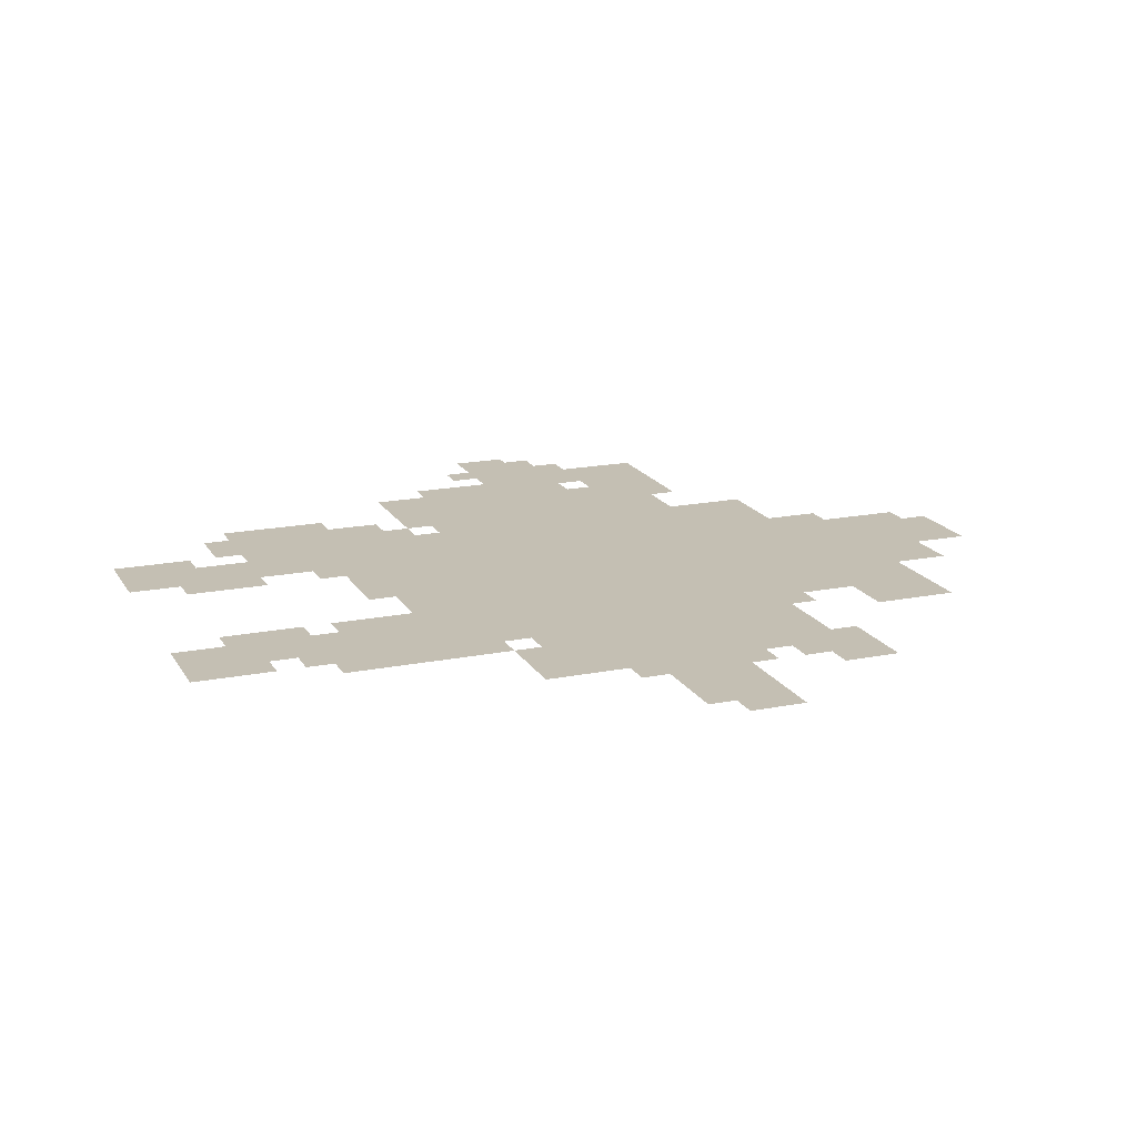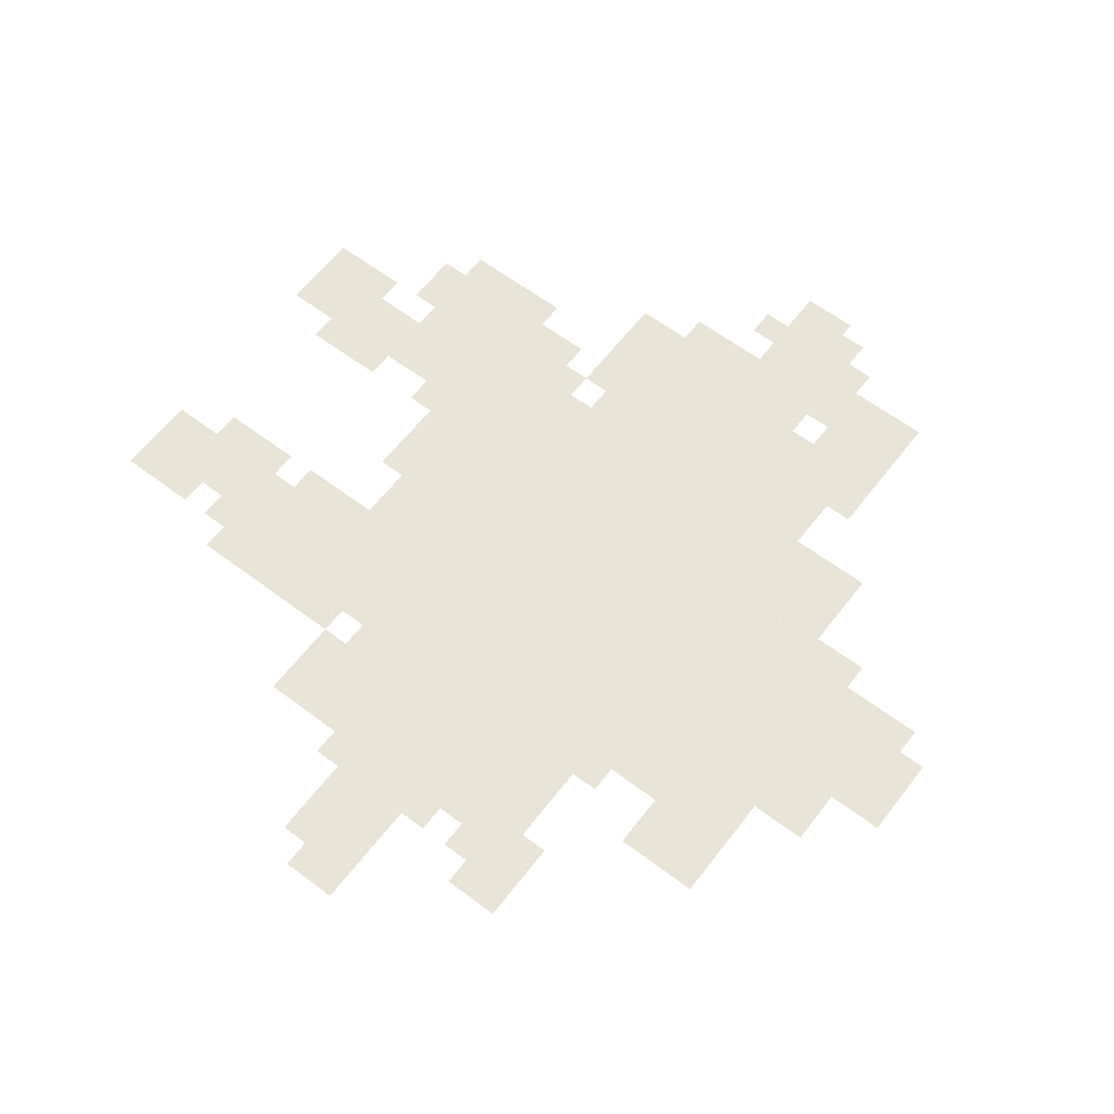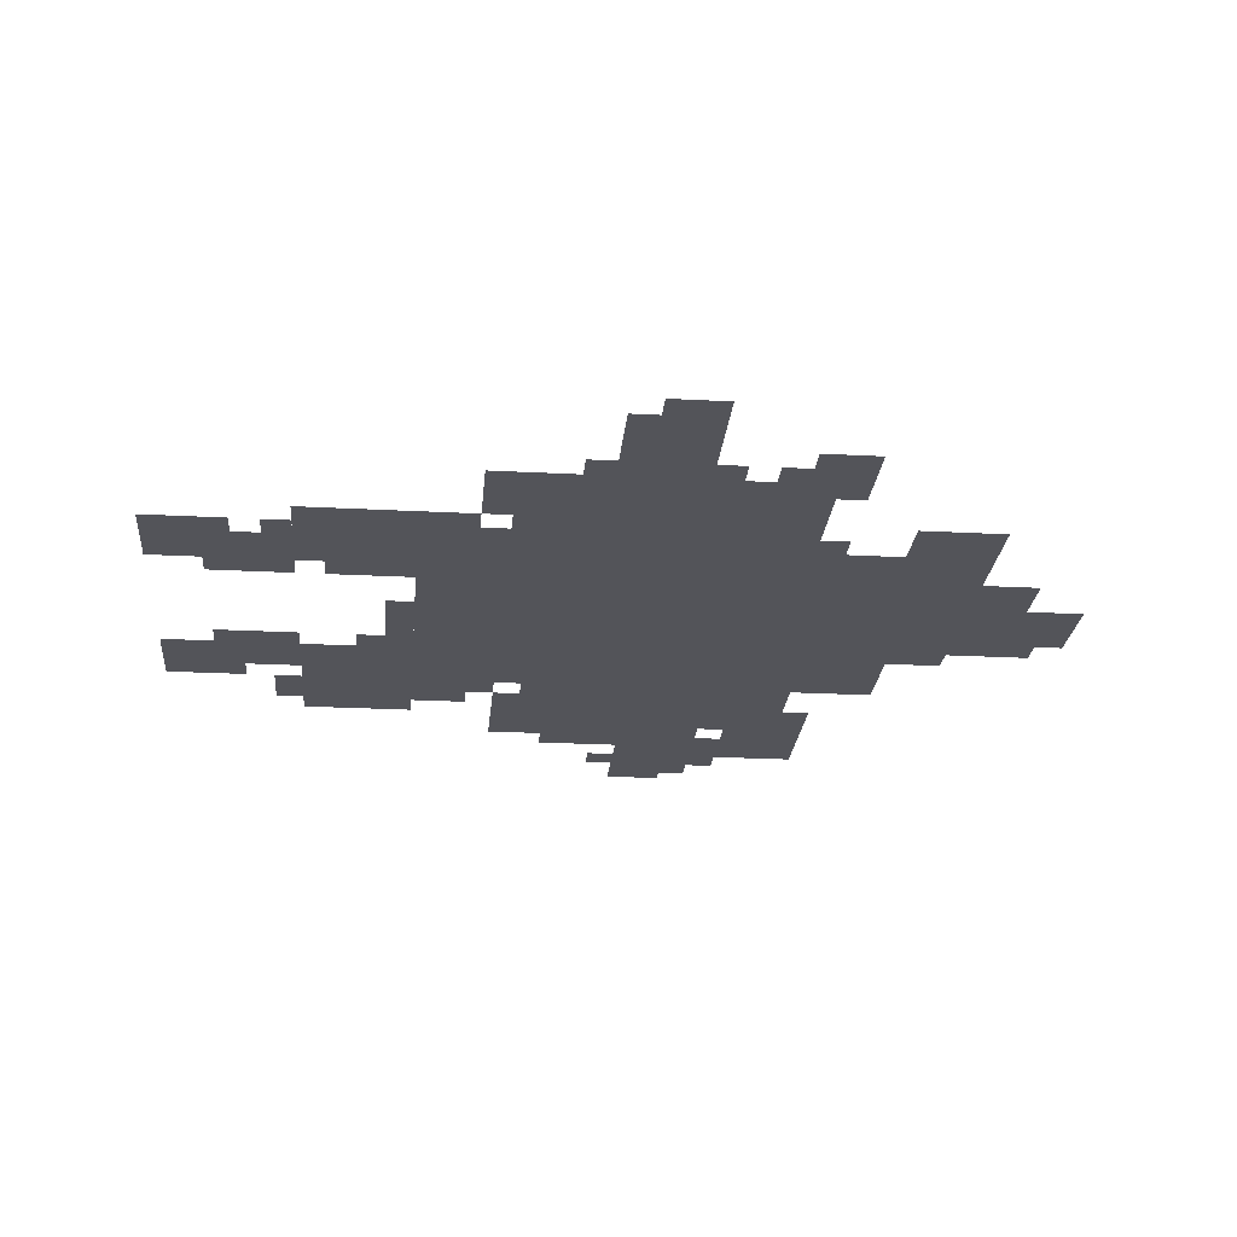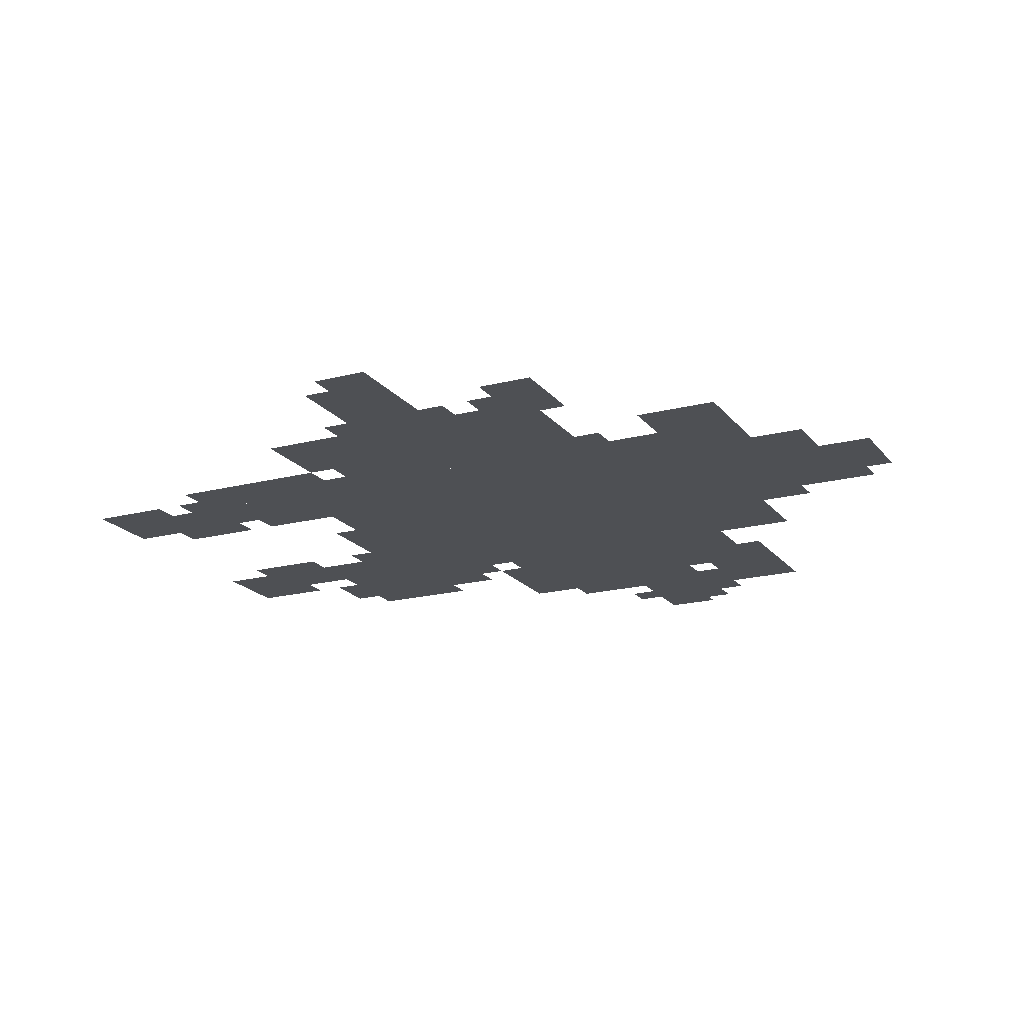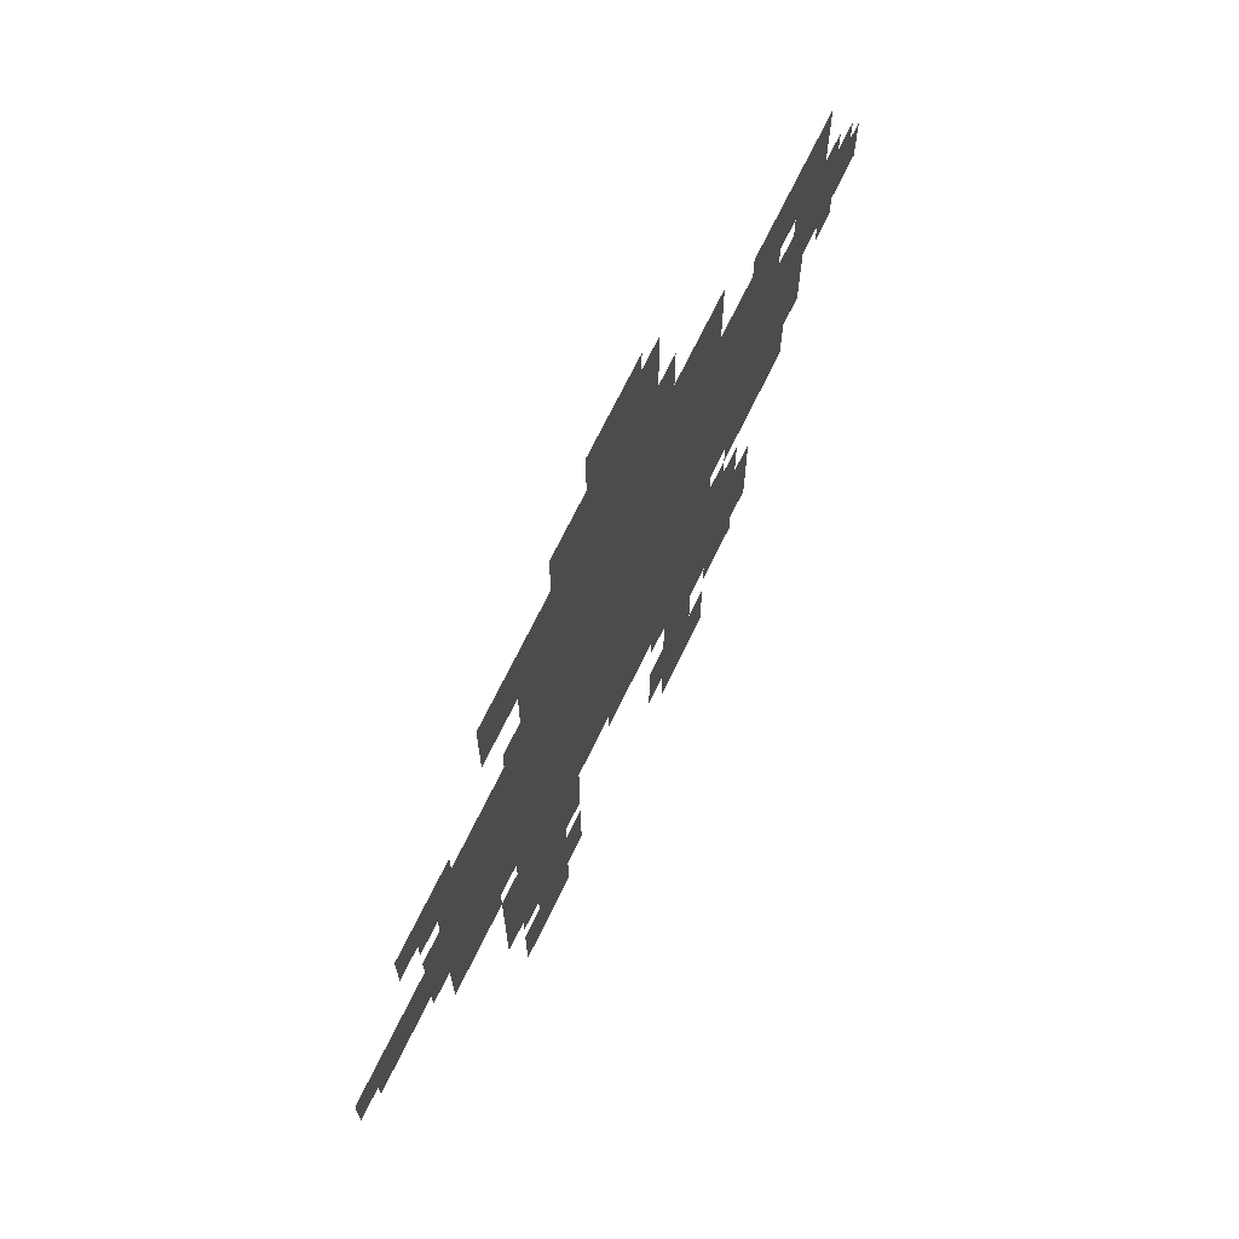
<metadata>
{"format":"obj","ext":"obj","renderer":"f3d","projection":"perspective","resolution":1024,"background":"white","views":[{"elev":17.8,"azim":68.5,"up":"+Z"},{"elev":61.4,"azim":127.5,"up":"+Z"},{"elev":-23.8,"azim":84.9,"up":"+Z"},{"elev":-19.0,"azim":116.1,"up":"+Z"},{"elev":70.8,"azim":116.0,"up":"+Y"}]}
</metadata>
<code>
g neihuada-mesh
v -320 541 0
v -320 829 0
v -704 829 0
v -704 541 0
v -320 285 0
v -320 541 0
v -704 541 0
v -704 285 0
v -160 381 0
v -160 701 0
v -320 701 0
v -320 381 0
v -384 829 0
v -384 957 0
v -576 957 0
v -576 829 0
v -608 157 0
v -608 285 0
v -800 285 0
v -800 157 0
v -704 573 0
v -704 733 0
v -832 733 0
v -832 573 0
v -704 413 0
v -704 573 0
v -832 573 0
v -832 413 0
v -832 541 0
v -832 637 0
v -992 637 0
v -992 541 0
v -32 477 0
v -32 573 0
v -160 573 0
v -160 477 0
v -320 125 0
v -320 285 0
v -384 285 0
v -384 125 0
v -832 669 0
v -832 765 0
v -928 765 0
v -928 669 0
v -256 829 0
v -256 893 0
v -384 893 0
v -384 829 0
v -320 0 0
v -320 125 0
v -384 125 0
v -384 0 0
v -832 445 0
v -832 541 0
v -896 541 0
v -896 445 0
v -448 957 0
v -448 1021 0
v -544 1021 0
v -544 957 0
v -256 157 0
v -256 253 0
v -320 253 0
v -320 157 0
v -608 61 0
v -608 157 0
v -672 157 0
v -672 61 0
v -256 253 0
v -256 349 0
v -320 349 0
v -320 253 0
v -704 285 0
v -704 349 0
v -768 349 0
v -768 285 0
v -96 669 0
v -96 733 0
v -160 733 0
v -160 669 0
v -608 0 0
v -608 61 0
v -672 61 0
v -672 0 0
v -576 829 0
v -576 893 0
v -608 893 0
v -608 829 0
v -672 29 0
v -672 93 0
v -704 93 0
v -704 29 0
v -288 29 0
v -288 93 0
v -320 93 0
v -320 29 0
v -384 93 0
v -384 157 0
v -416 157 0
v -416 93 0
v -576 93 0
v -576 157 0
v -608 157 0
v -608 93 0
v 0 509 0
v 0 573 0
v -32 573 0
v -32 509 0
v -704 125 0
v -704 157 0
v -768 157 0
v -768 125 0
v -992 541 0
v -992 605 0
v -1011 605 0
v -1011 541 0
v -256 797 0
v -256 829 0
v -320 829 0
v -320 797 0
v -768 733 0
v -768 765 0
v -832 765 0
v -832 733 0
v -480 253 0
v -480 285 0
v -544 285 0
v -544 253 0
v -864 637 0
v -864 669 0
v -928 669 0
v -928 637 0
v -544 253 0
v -544 285 0
v -608 285 0
v -608 253 0
v -160 349 0
v -160 381 0
v -224 381 0
v -224 349 0
v -800 381 0
v -800 413 0
v -864 413 0
v -864 381 0
v -384 221 0
v -384 285 0
v -416 285 0
v -416 221 0
v -736 381 0
v -736 413 0
v -800 413 0
v -800 381 0
v -128 637 0
v -128 669 0
v -160 669 0
v -160 637 0
v -128 573 0
v -128 605 0
v -160 605 0
v -160 573 0
v -832 413 0
v -832 445 0
v -864 445 0
v -864 413 0
v -288 349 0
v -288 381 0
v -320 381 0
v -320 349 0
v -704 349 0
v -704 381 0
v -736 381 0
v -736 349 0
v -576 221 0
v -576 253 0
v -608 253 0
v -608 221 0
v -288 125 0
v -288 157 0
v -320 157 0
v -320 125 0
v -928 509 0
v -928 541 0
v -960 541 0
v -960 509 0
v -128 445 0
v -128 477 0
v -160 477 0
v -160 445 0
v -288 701 0
v -288 733 0
v -320 733 0
v -320 701 0
v -384 189 0
v -384 221 0
v -416 221 0
v -416 189 0
v -384 61 0
v -384 93 0
v -416 93 0
v -416 61 0
v -928 637 0
v -928 669 0
v -960 669 0
v -960 637 0
v -224 349 0
v -224 381 0
v -256 381 0
v -256 349 0
v -576 61 0
v -576 93 0
v -608 93 0
v -608 61 0
v -544 957 0
v -544 989 0
v -576 989 0
v -576 957 0
v -160 701 0
v -160 733 0
v -192 733 0
v -192 701 0
v -288 0 0
v -288 29 0
v -320 29 0
v -320 0 0
v -672 0 0
v -672 29 0
v -704 29 0
v -704 0 0
g neihuada-mesh_0
f 3 2 1
f 1 4 3
f 7 6 5
f 5 8 7
f 11 10 9
f 9 12 11
f 15 14 13
f 13 16 15
f 19 18 17
f 17 20 19
f 23 22 21
f 21 24 23
f 27 26 25
f 25 28 27
f 31 30 29
f 29 32 31
f 35 34 33
f 33 36 35
f 39 38 37
f 37 40 39
f 43 42 41
f 41 44 43
f 47 46 45
f 45 48 47
f 51 50 49
f 49 52 51
f 55 54 53
f 53 56 55
f 59 58 57
f 57 60 59
f 63 62 61
f 61 64 63
f 67 66 65
f 65 68 67
f 71 70 69
f 69 72 71
f 75 74 73
f 73 76 75
f 79 78 77
f 77 80 79
f 83 82 81
f 81 84 83
f 87 86 85
f 85 88 87
f 91 90 89
f 89 92 91
f 95 94 93
f 93 96 95
f 99 98 97
f 97 100 99
f 103 102 101
f 101 104 103
f 107 106 105
f 105 108 107
f 111 110 109
f 109 112 111
f 115 114 113
f 113 116 115
f 119 118 117
f 117 120 119
f 123 122 121
f 121 124 123
f 127 126 125
f 125 128 127
f 131 130 129
f 129 132 131
f 135 134 133
f 133 136 135
f 139 138 137
f 137 140 139
f 143 142 141
f 141 144 143
f 147 146 145
f 145 148 147
f 151 150 149
f 149 152 151
f 155 154 153
f 153 156 155
f 159 158 157
f 157 160 159
f 163 162 161
f 161 164 163
f 167 166 165
f 165 168 167
f 171 170 169
f 169 172 171
f 175 174 173
f 173 176 175
f 179 178 177
f 177 180 179
f 183 182 181
f 181 184 183
f 187 186 185
f 185 188 187
f 191 190 189
f 189 192 191
f 195 194 193
f 193 196 195
f 199 198 197
f 197 200 199
f 203 202 201
f 201 204 203
f 207 206 205
f 205 208 207
f 211 210 209
f 209 212 211
f 215 214 213
f 213 216 215
f 219 218 217
f 217 220 219
f 223 222 221
f 221 224 223
f 227 226 225
f 225 228 227

</code>
